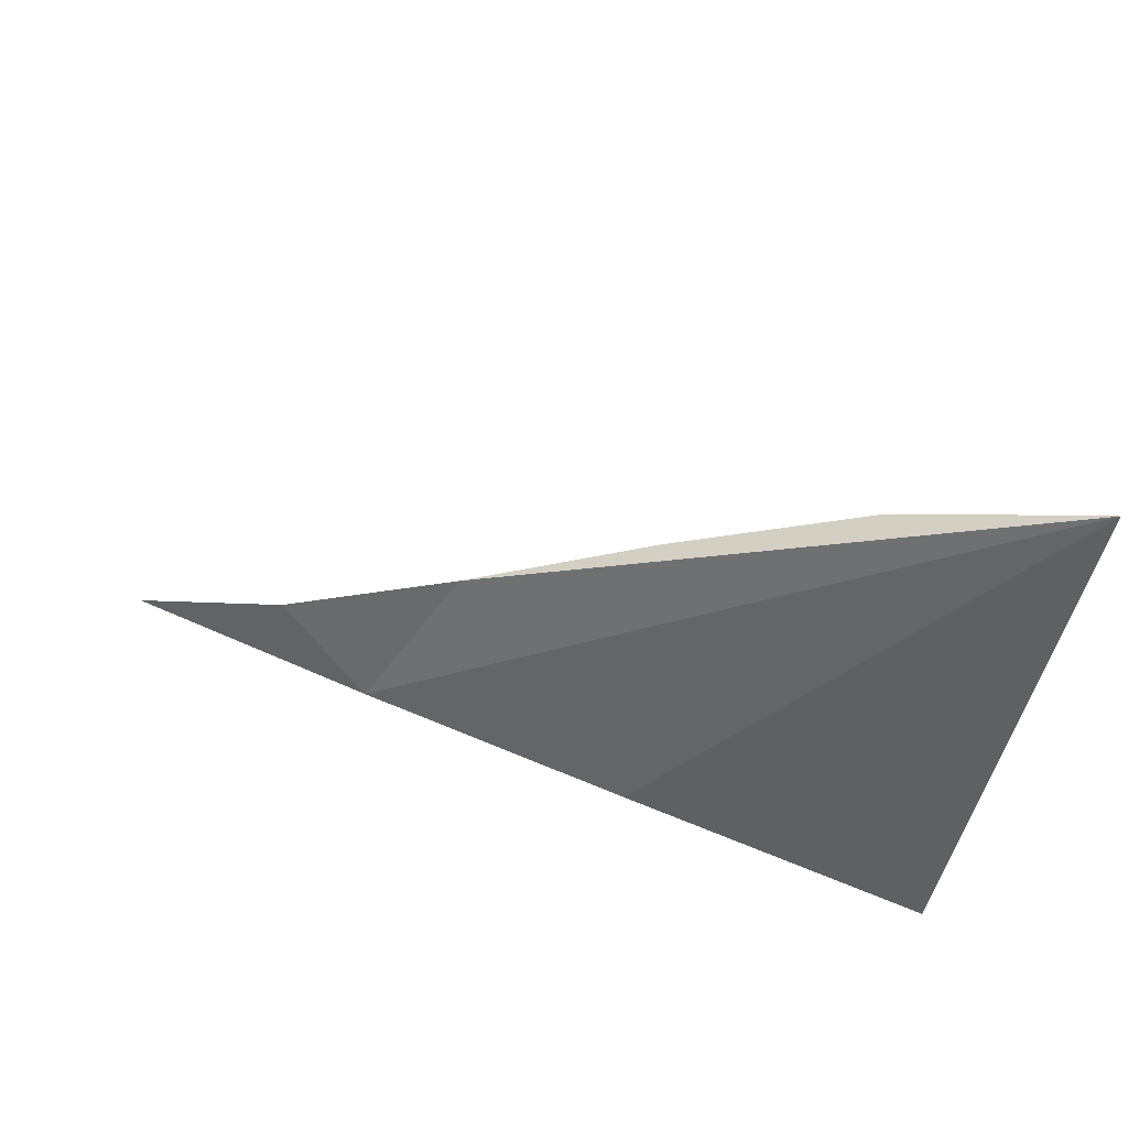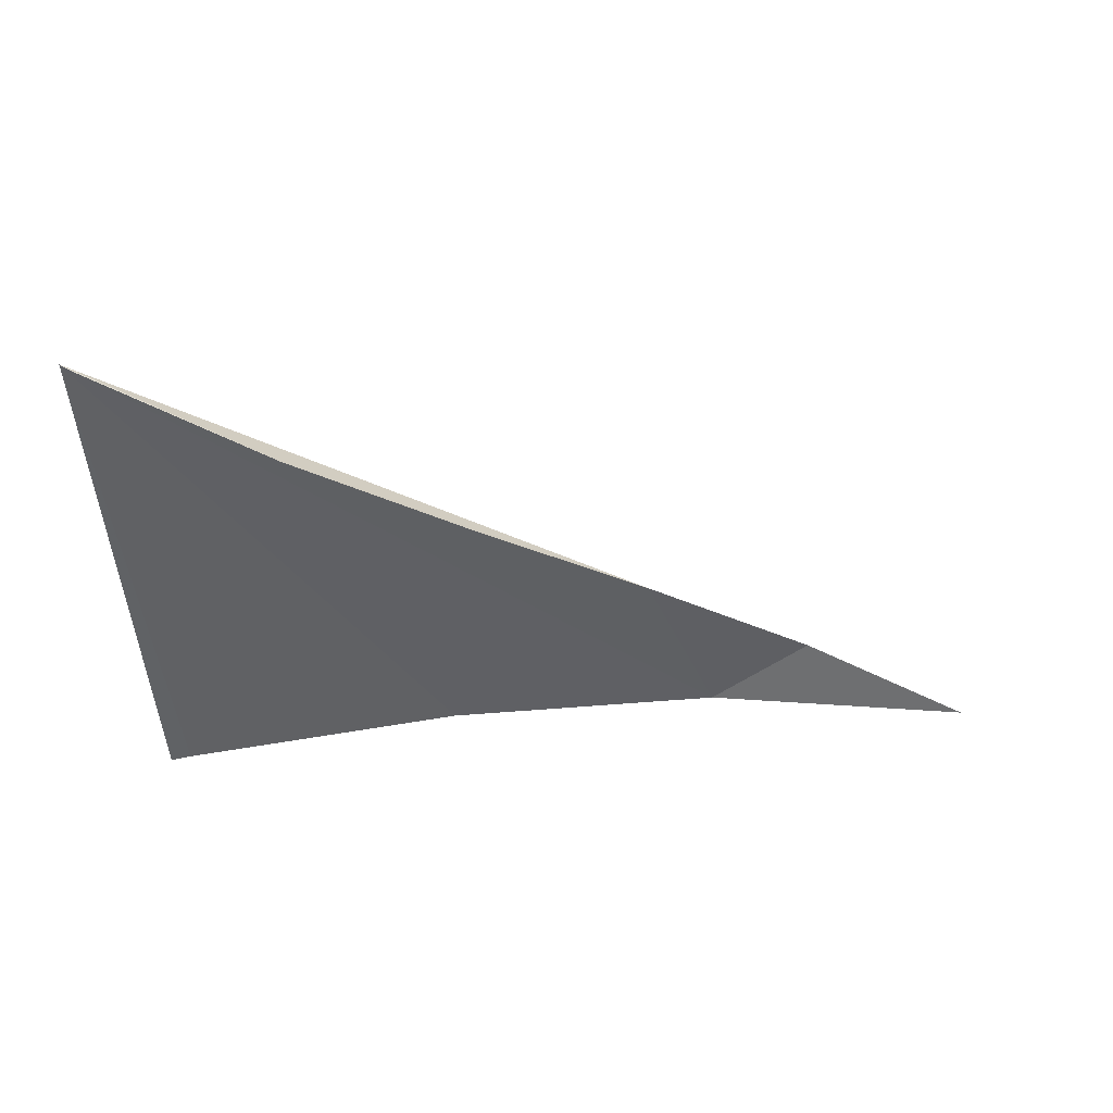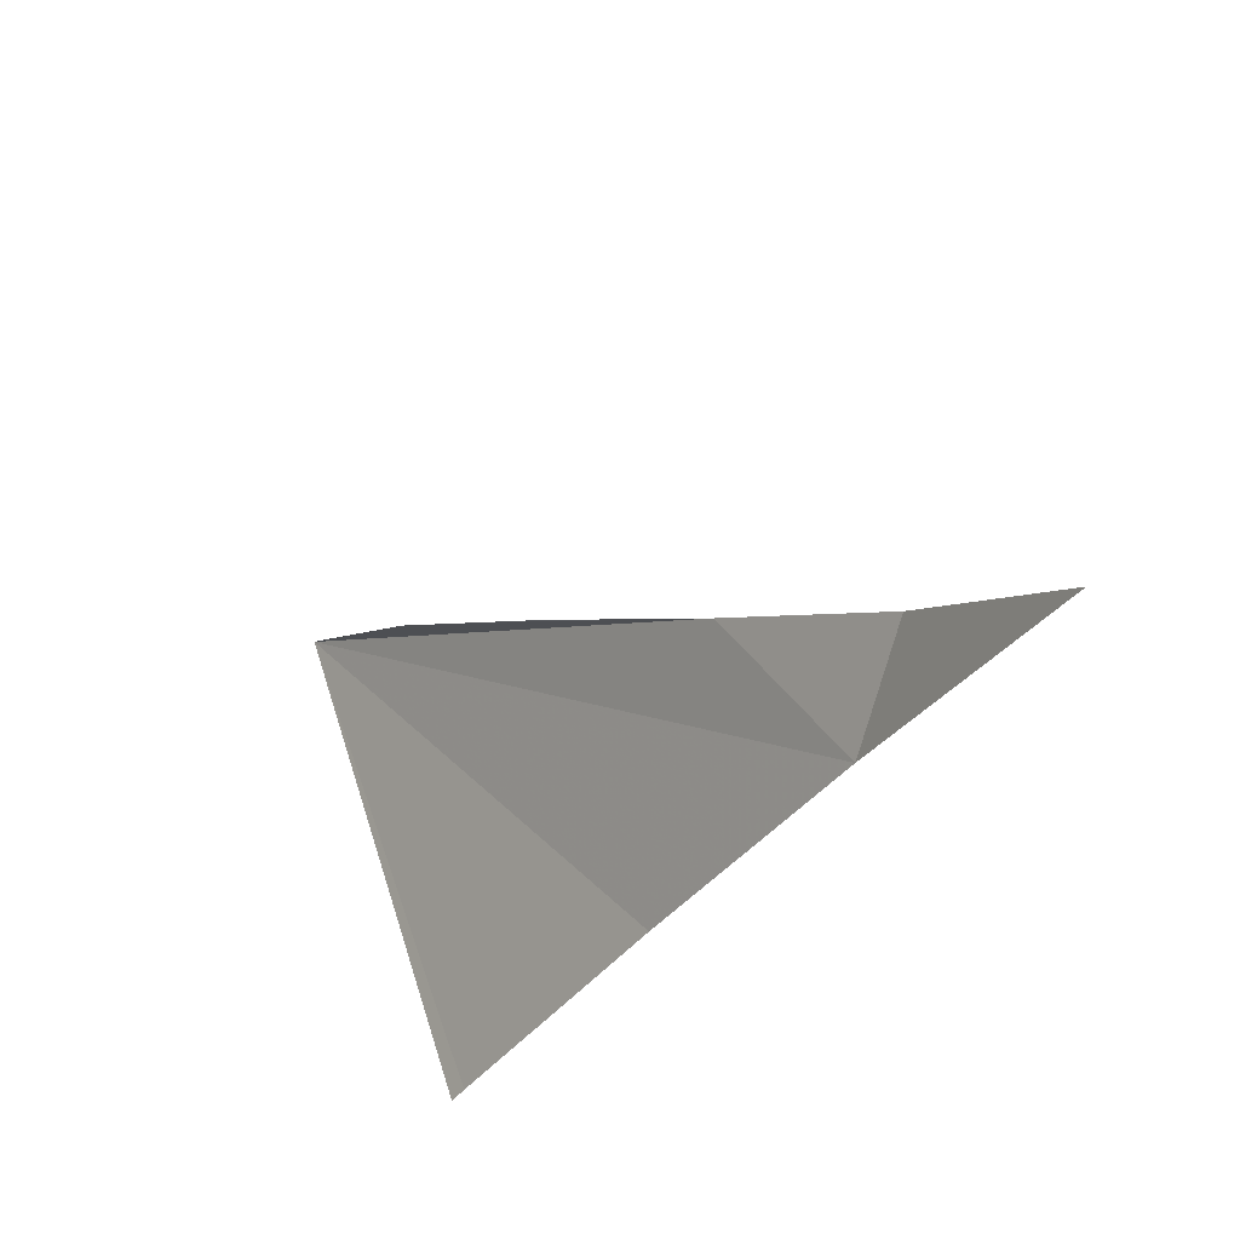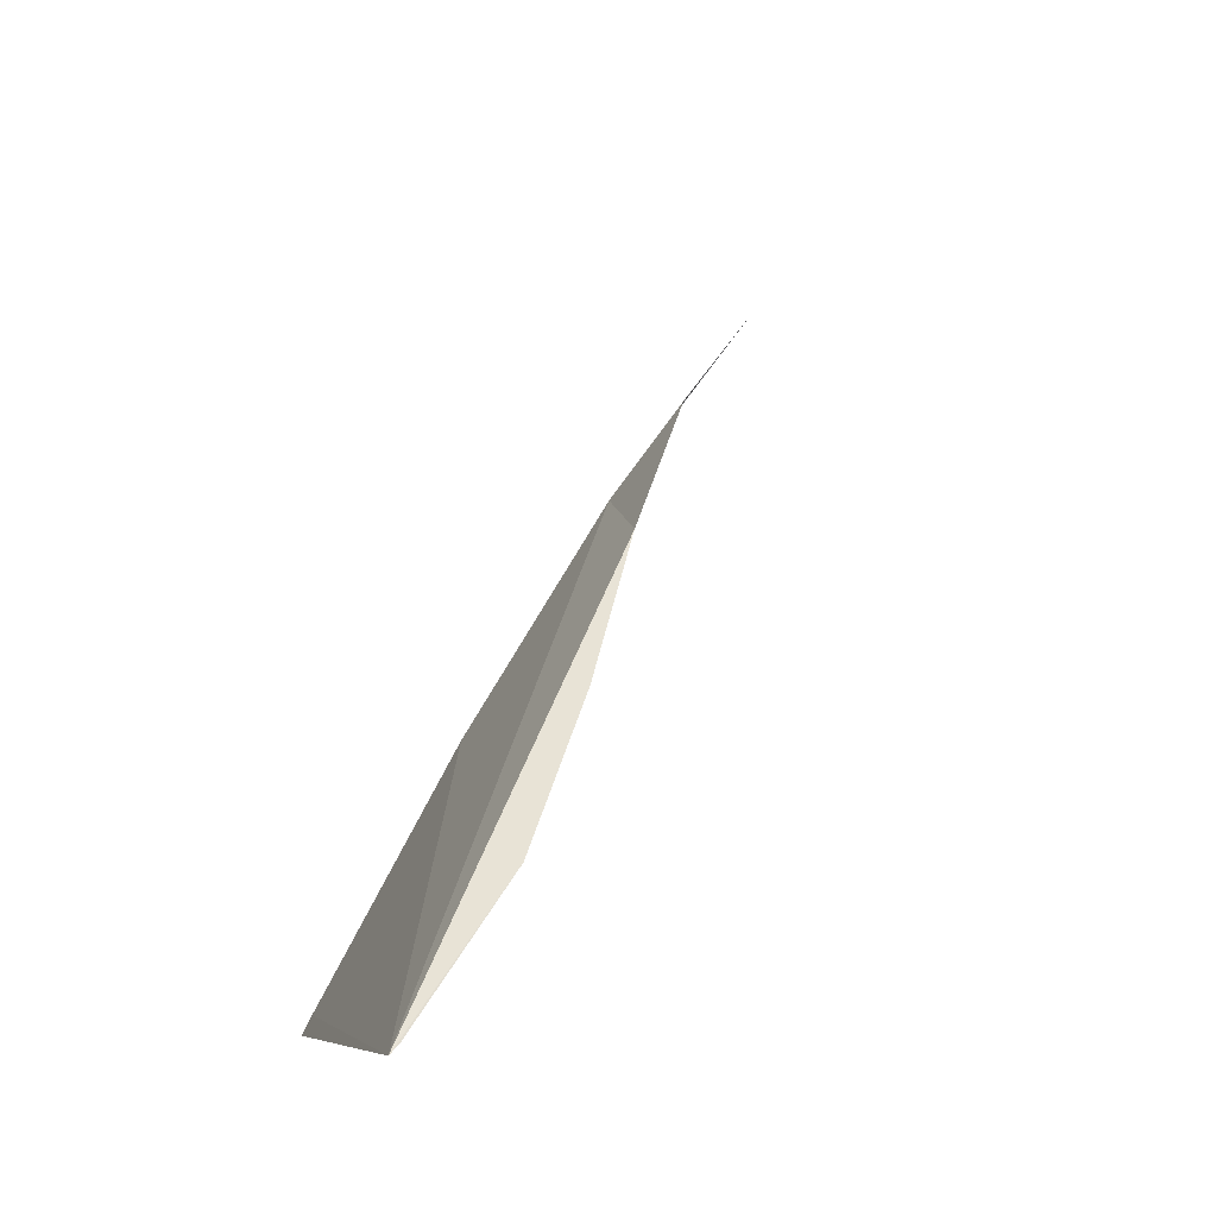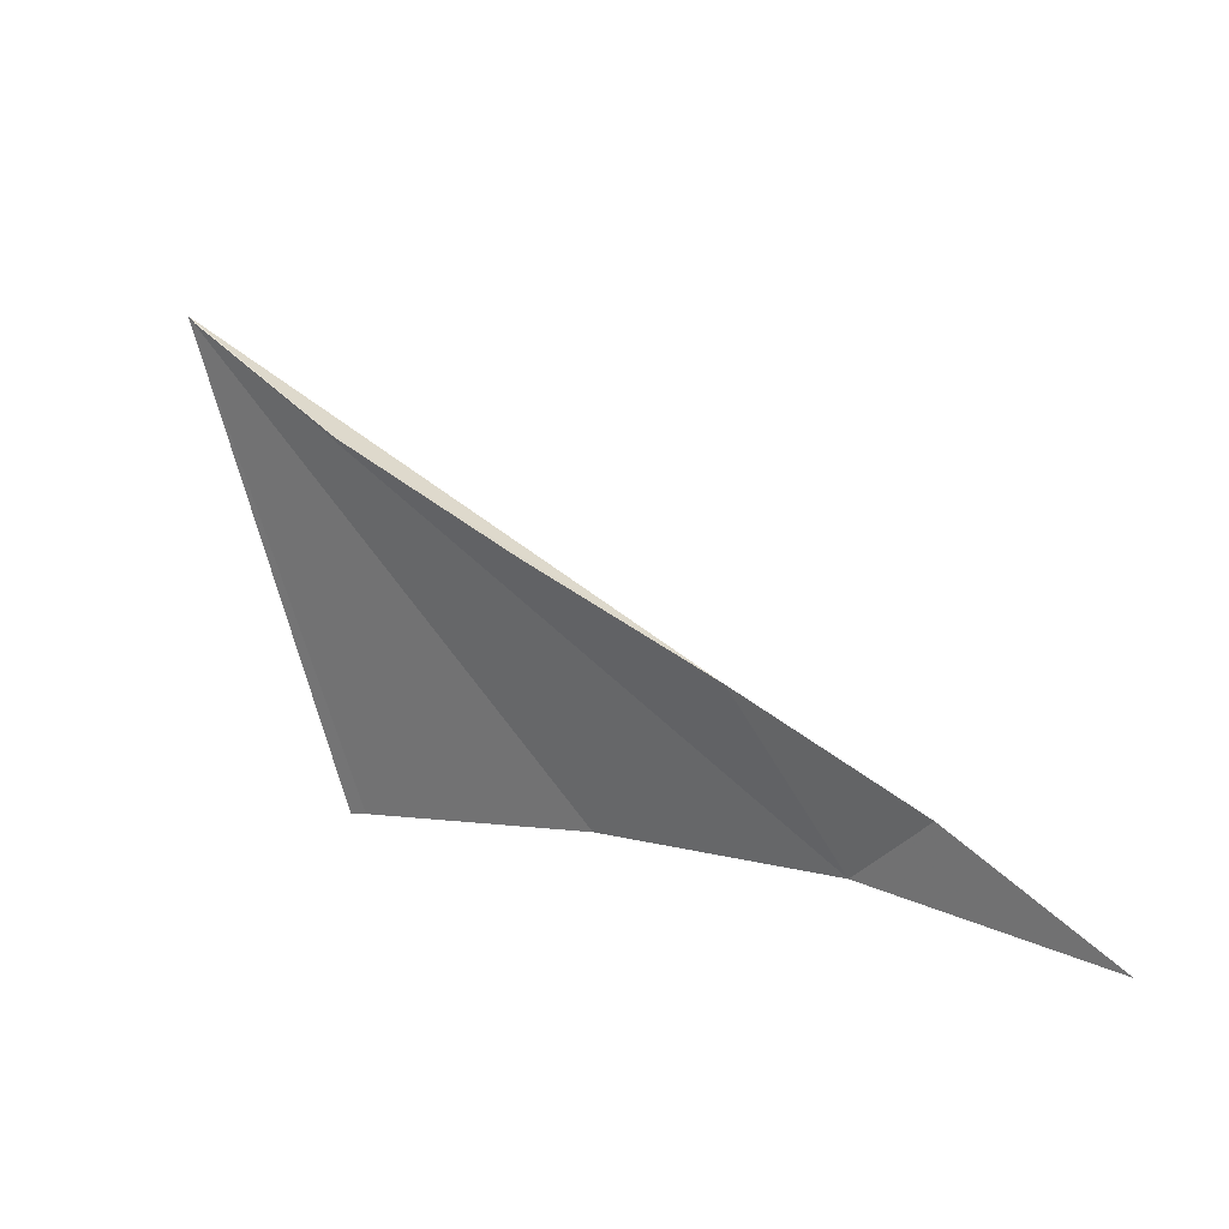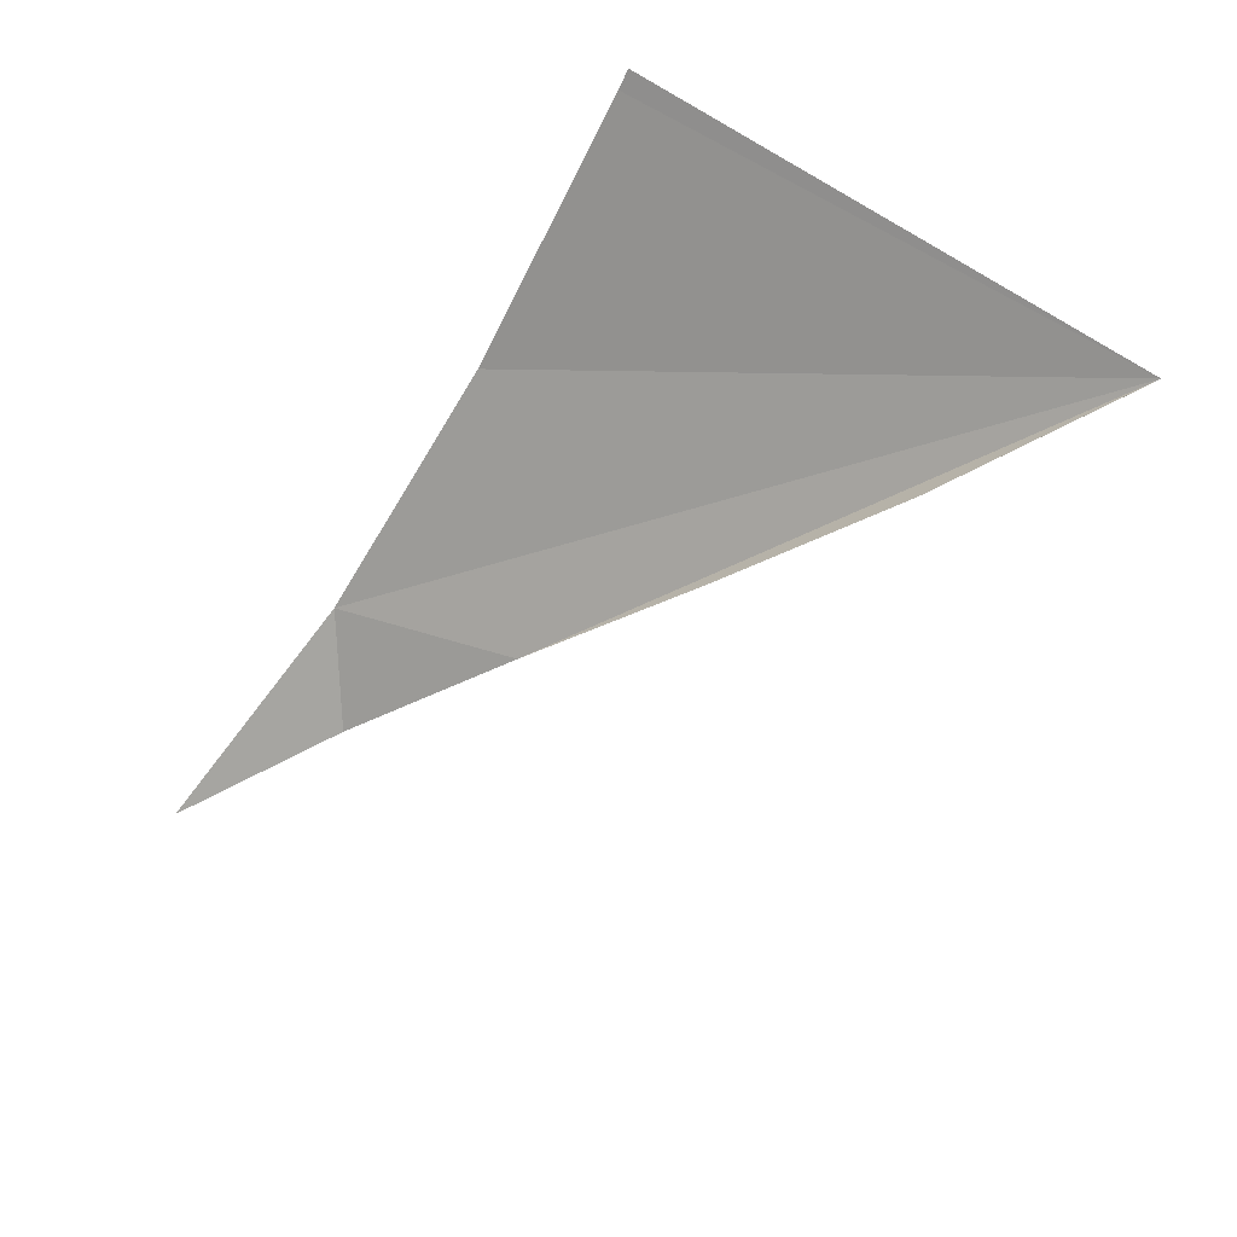
<metadata>
{"format":"obj","ext":"obj","renderer":"f3d","projection":"perspective","resolution":1024,"background":"white","views":[{"elev":58.1,"azim":-149.4,"up":"+Z"},{"elev":-68.0,"azim":2.0,"up":"+Y"},{"elev":-40.0,"azim":63.7,"up":"+Z"},{"elev":68.3,"azim":-54.4,"up":"+Z"},{"elev":6.3,"azim":46.3,"up":"+Z"},{"elev":-70.7,"azim":-120.3,"up":"+Y"}]}
</metadata>
<code>
o CityEngineMaterial_836
v 934 98.67 -134.5
v 933.6 98.61 -134.6
v 933.3 95.8 -126.3
v 938.7 99.39 -134.3
v 943.4 99.92 -134.3
v 942.3 98.6 -131.5
v 936.4 96.25 -128.2
v 933.5 95.8 -126.5
v 939.4 97.32 -129.9
v 945.2 99.68 -133.2
v 948.1 100.1 -134.9
f 1 2 3 4
f 5 4 3 6
f 7 6 3 8
f 7 9 6
f 5 6 10 11

</code>
